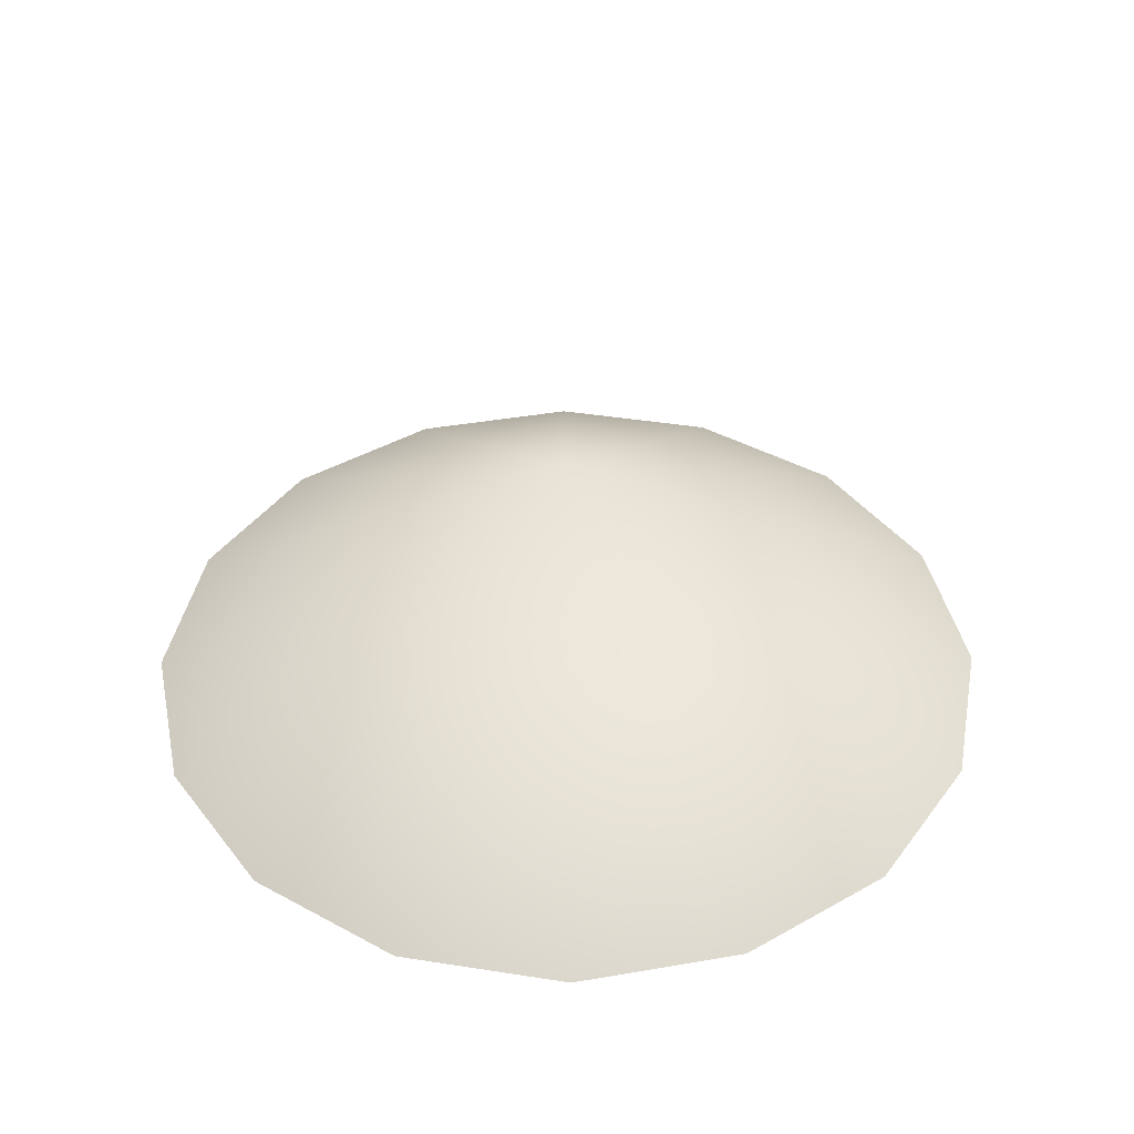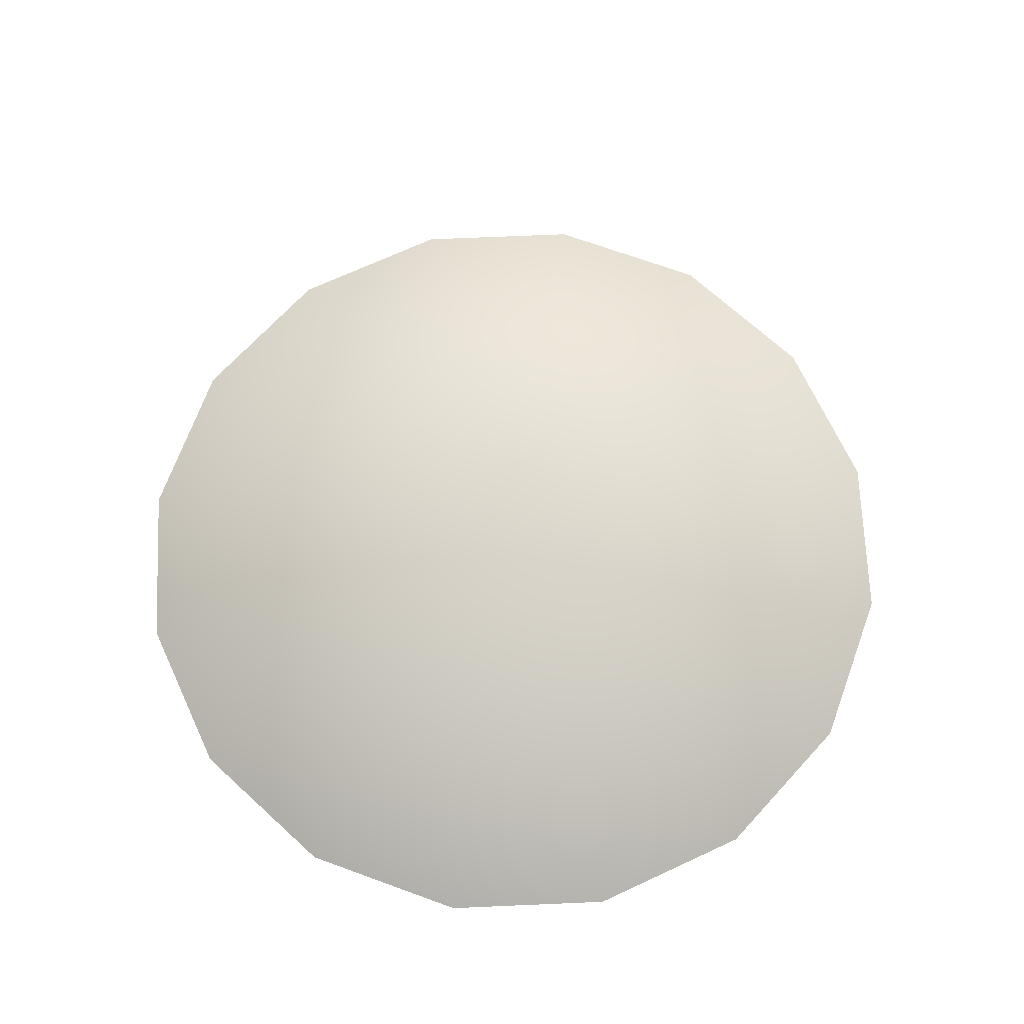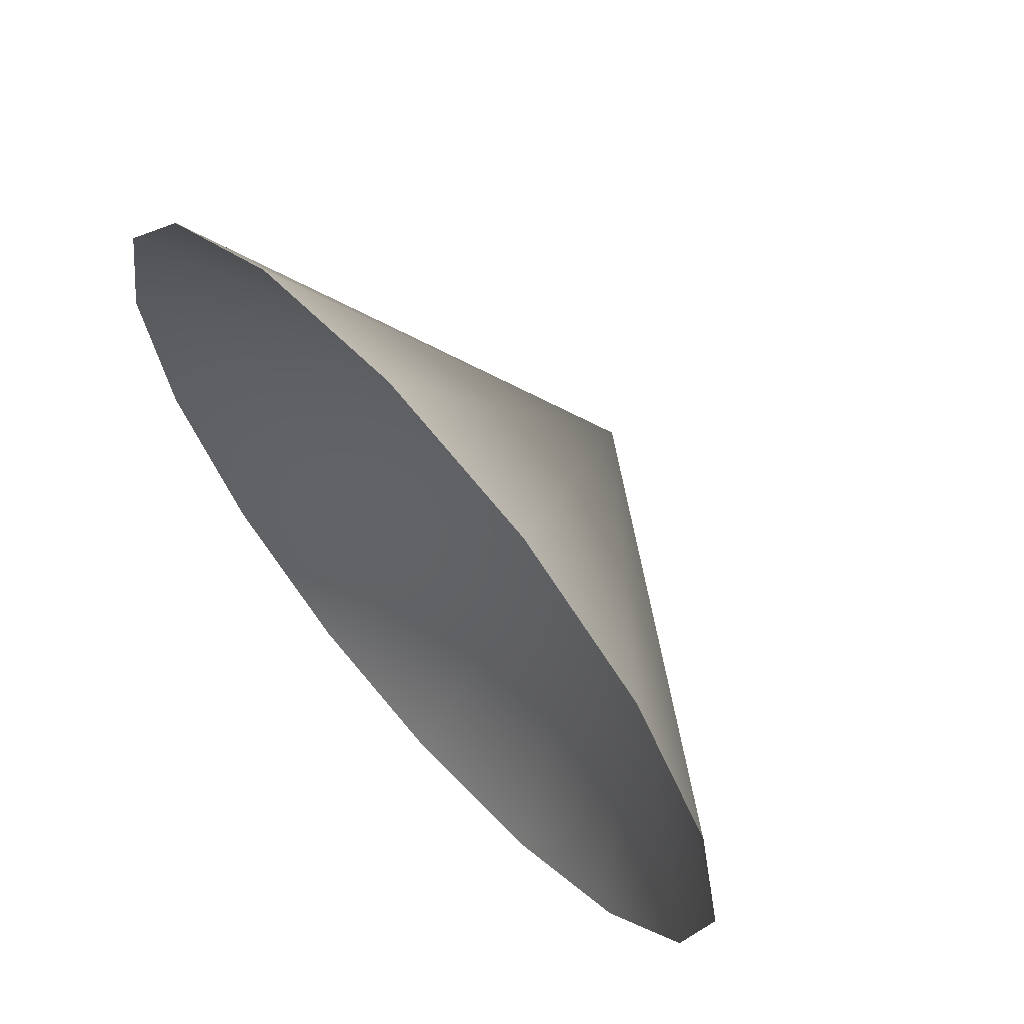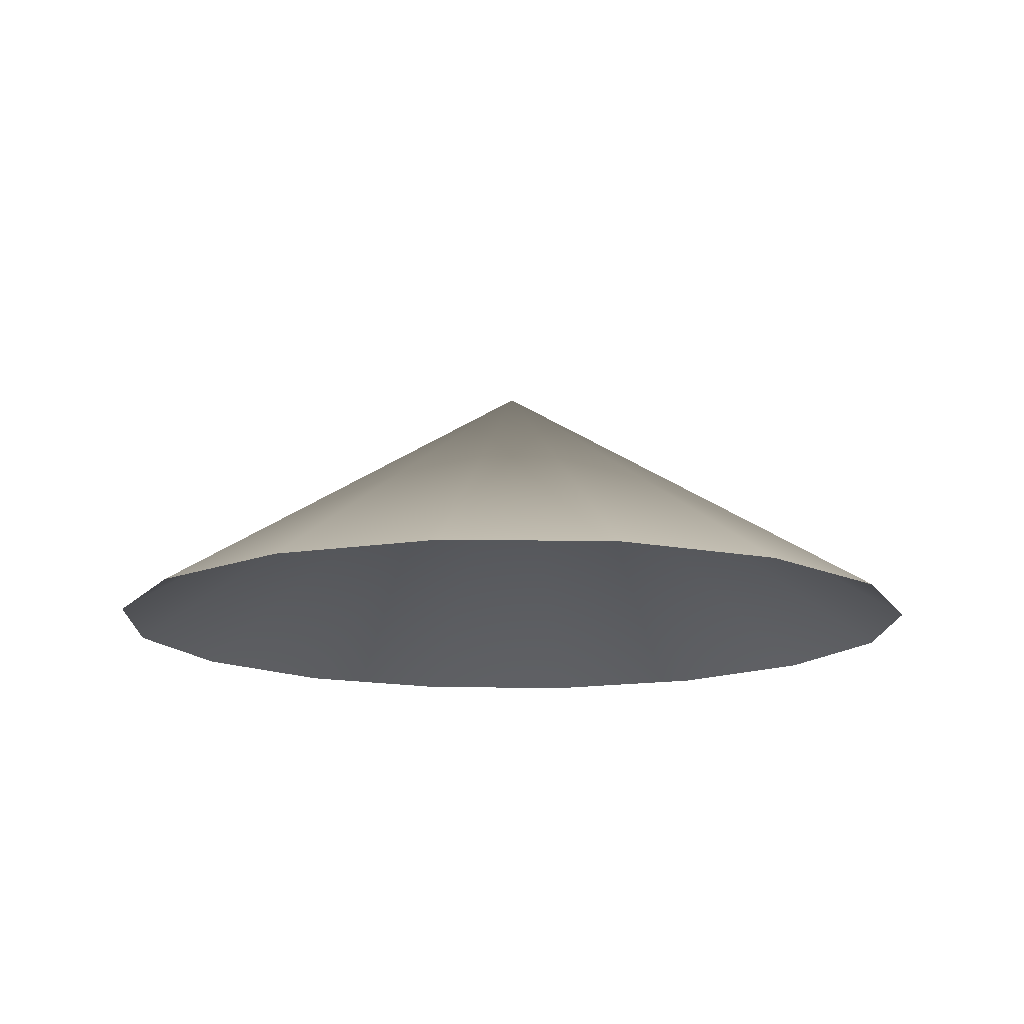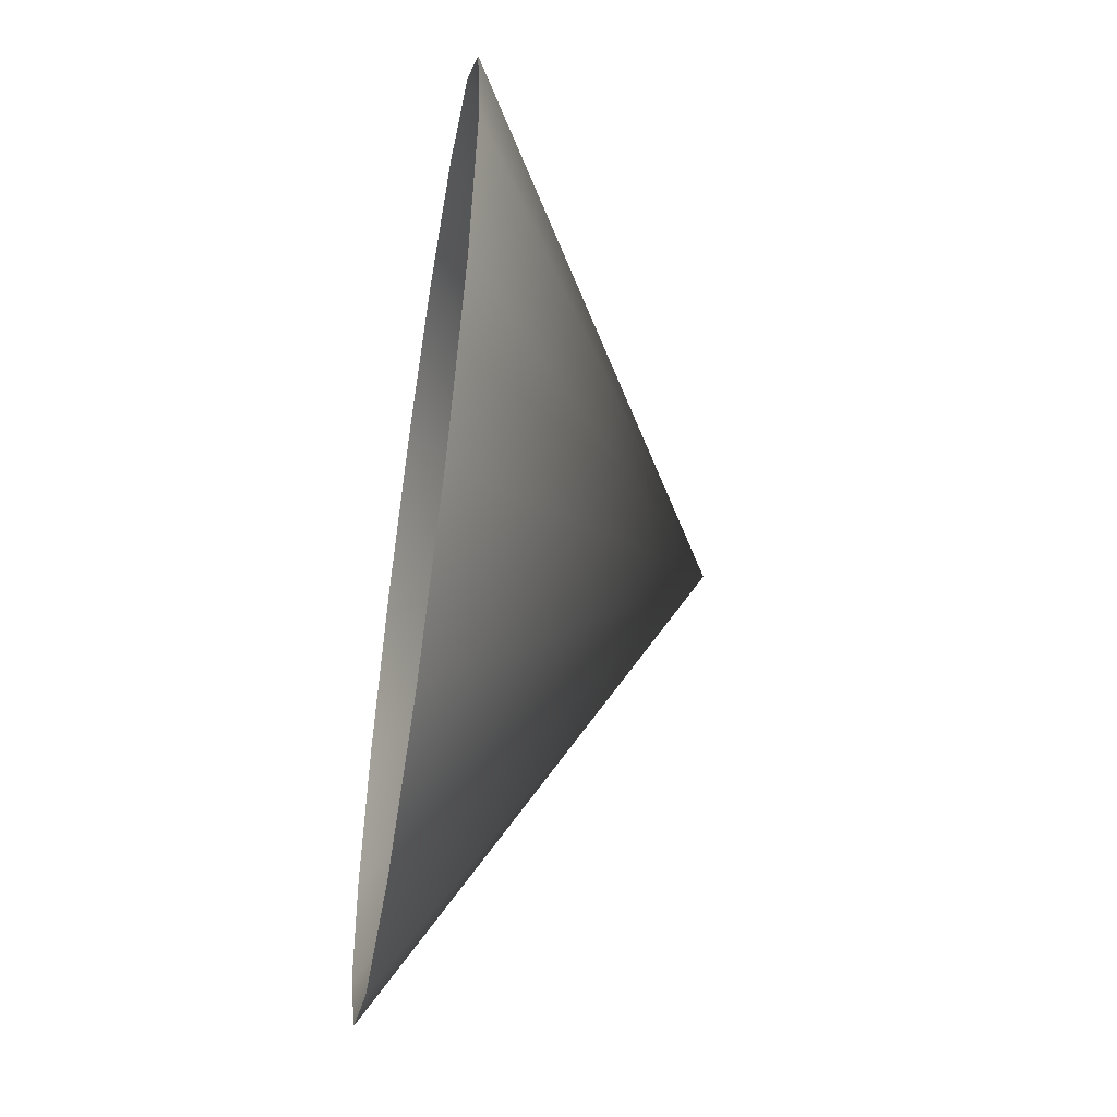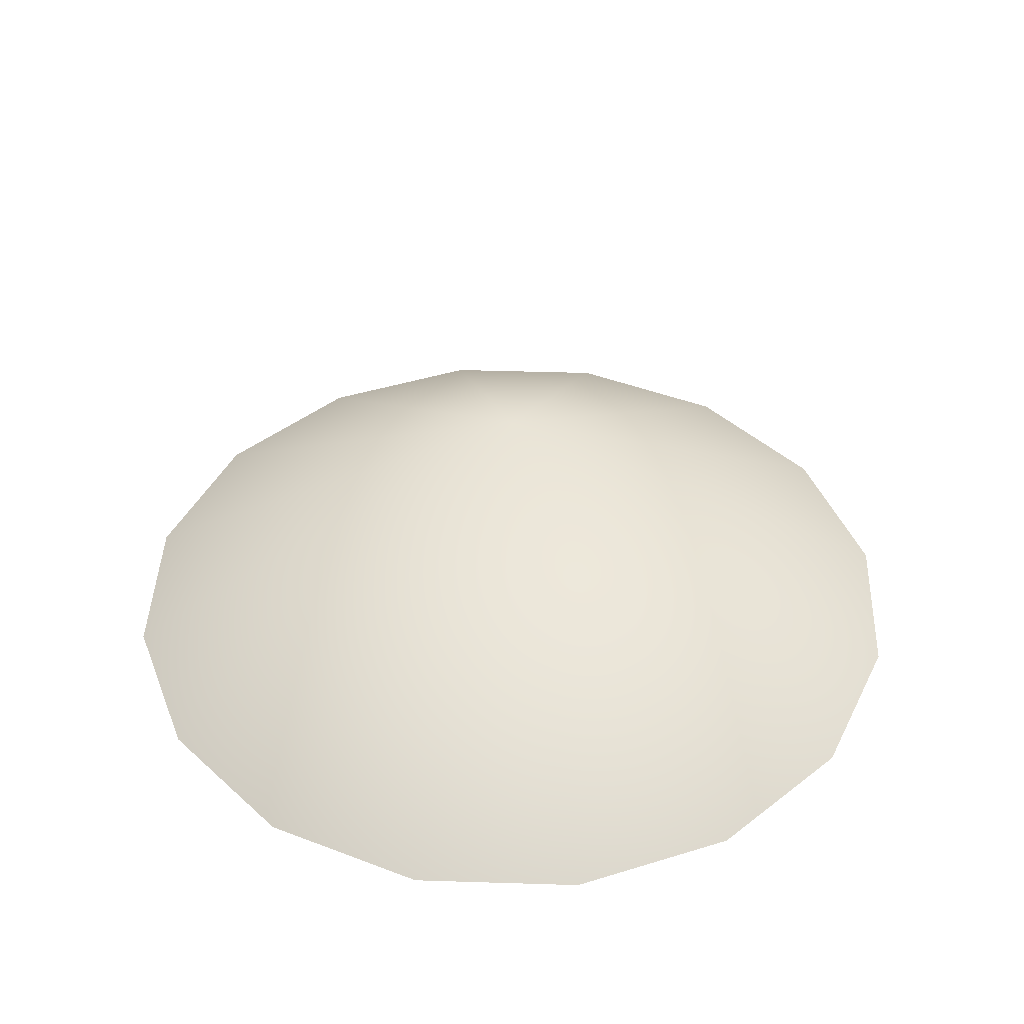
<metadata>
{"format":"obj","ext":"obj","renderer":"f3d","projection":"perspective","resolution":1024,"background":"white","views":[{"elev":41.6,"azim":67.0,"up":"+Y"},{"elev":69.3,"azim":-36.2,"up":"+Y"},{"elev":64.7,"azim":48.7,"up":"+Z"},{"elev":-14.0,"azim":-58.4,"up":"+Y"},{"elev":-52.6,"azim":81.0,"up":"+Z"},{"elev":42.3,"azim":125.9,"up":"+Y"}]}
</metadata>
<code>
o PileOfMaterials_Cone
v 0 -1 -7.165
v 0 3.406 1e-06
v 2.742 -1 -6.62
v 5.067 -1 -5.067
v 6.62 -1 -2.742
v 7.165 -1 -0
v 6.62 -1 2.742
v 5.067 -1 5.067
v 2.742 -1 6.62
v 1e-06 -1 7.165
v -2.742 -1 6.62
v -5.067 -1 5.067
v -6.62 -1 2.742
v -7.165 -1 -0
v -6.62 -1 -2.742
v -5.067 -1 -5.067
v -2.742 -1 -6.62
f 1 2 3
f 3 2 4
f 4 2 5
f 5 2 6
f 6 2 7
f 7 2 8
f 8 2 9
f 9 2 10
f 10 2 11
f 11 2 12
f 12 2 13
f 13 2 14
f 14 2 15
f 15 2 16
f 16 2 17
f 17 2 1

</code>
